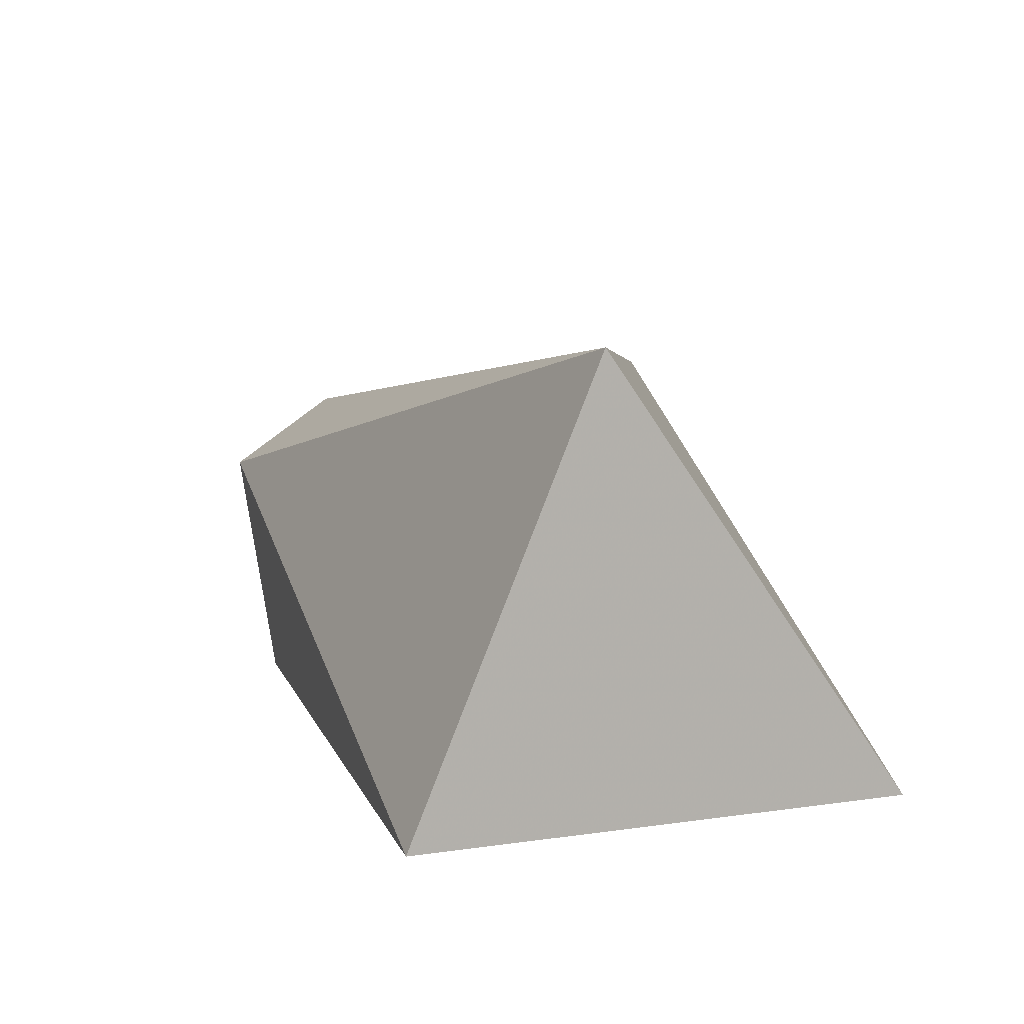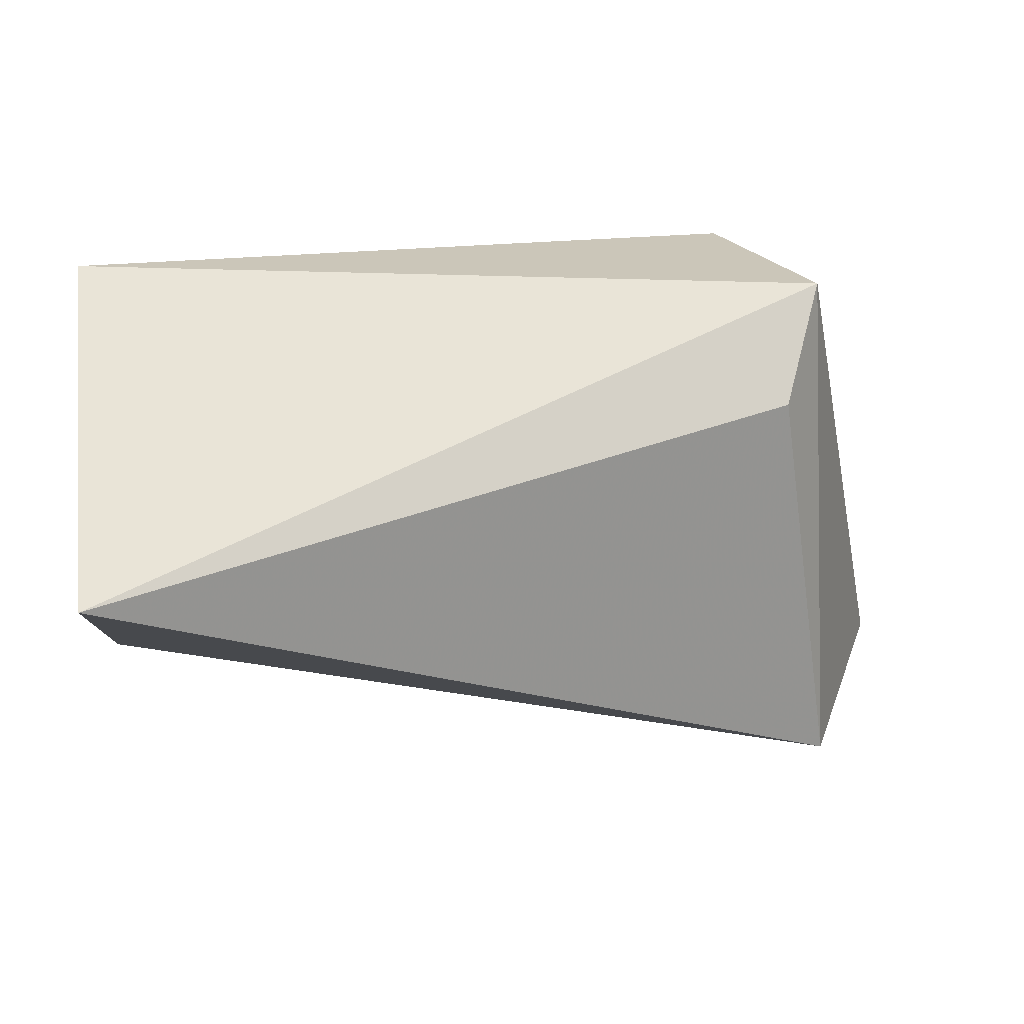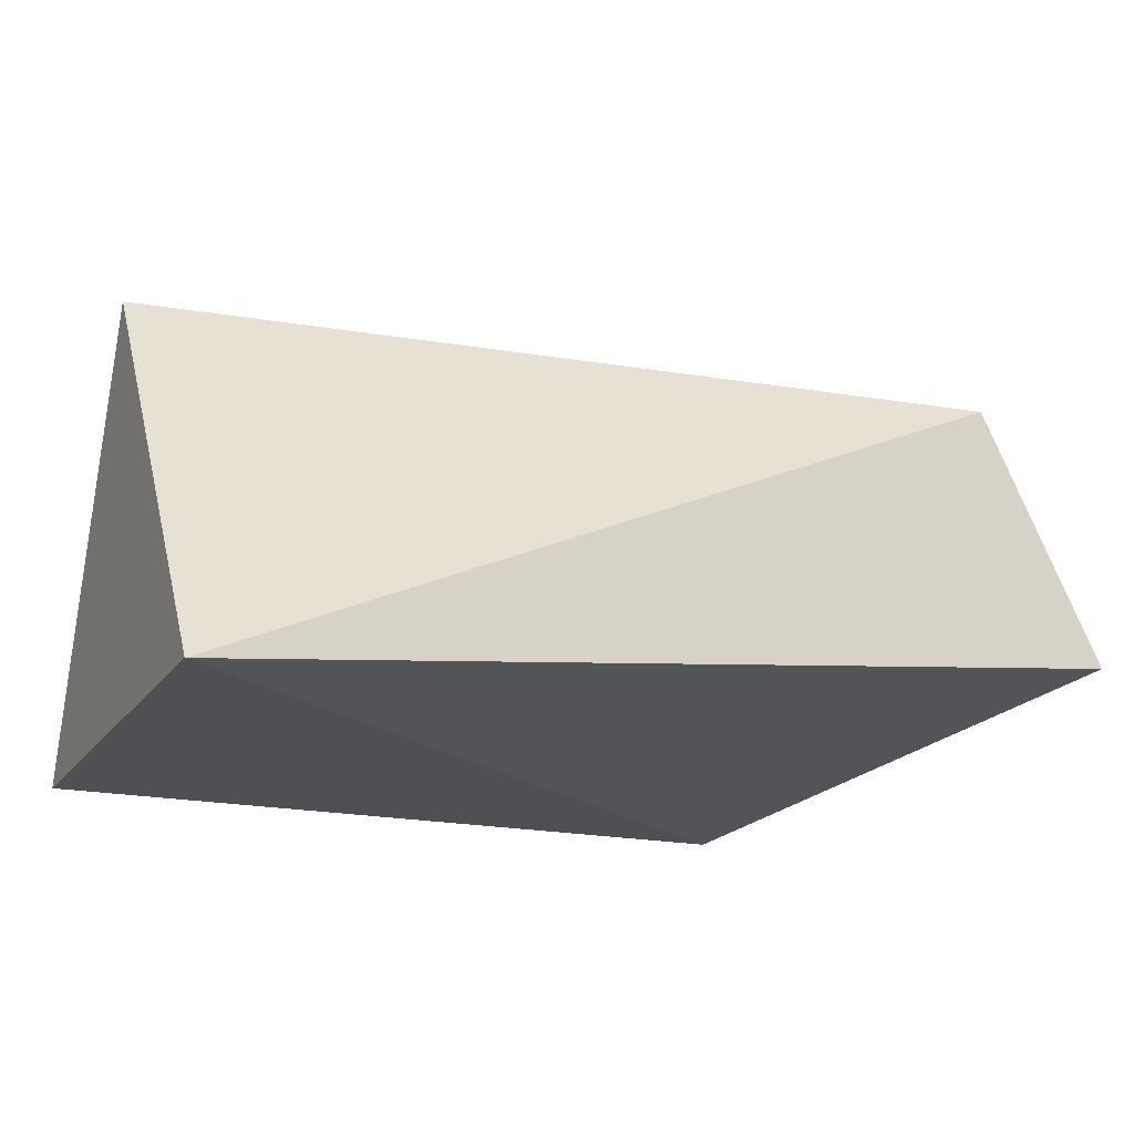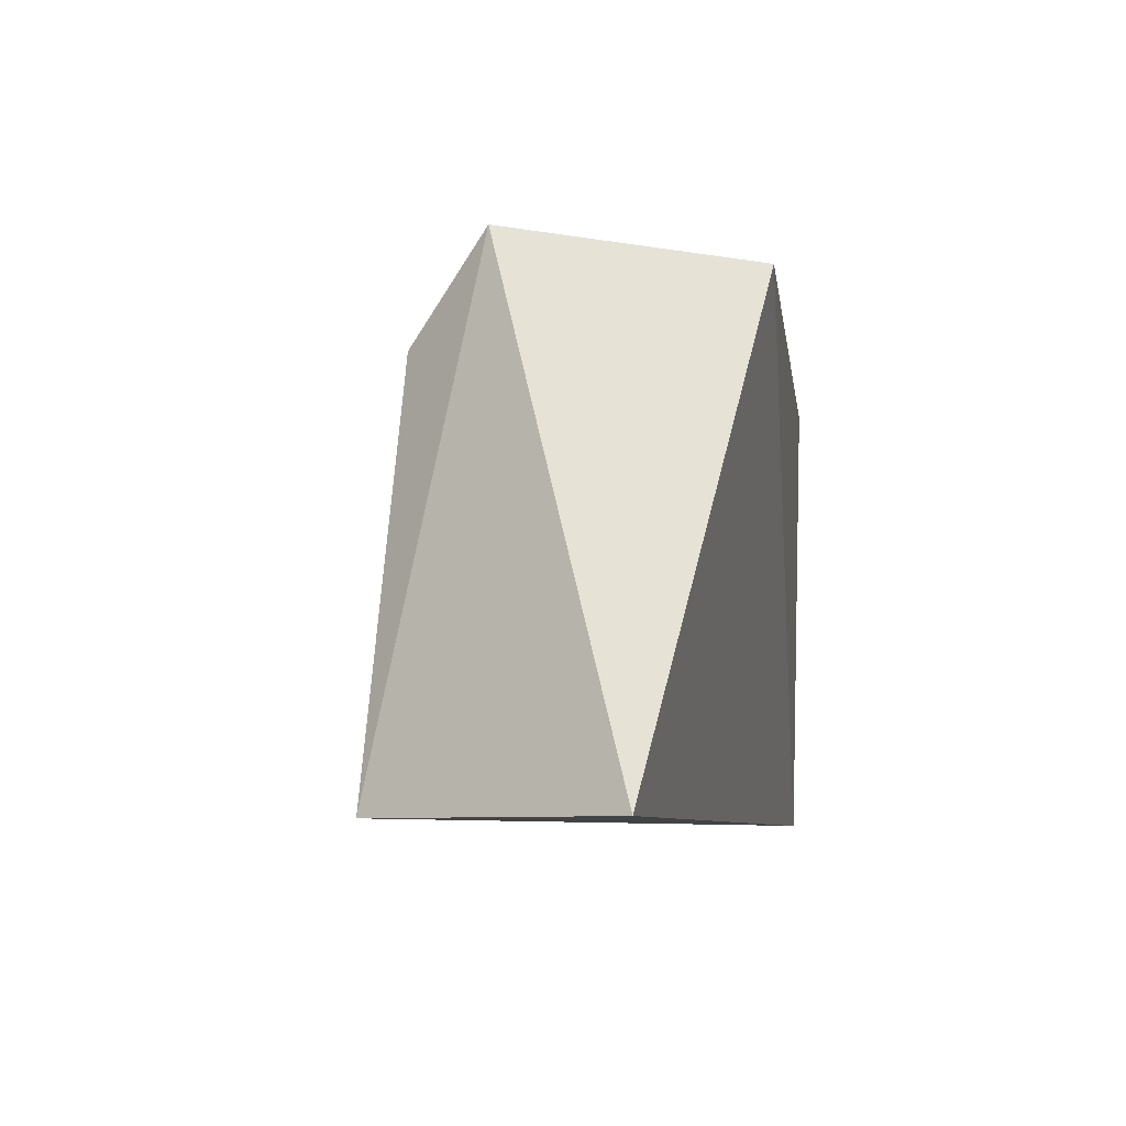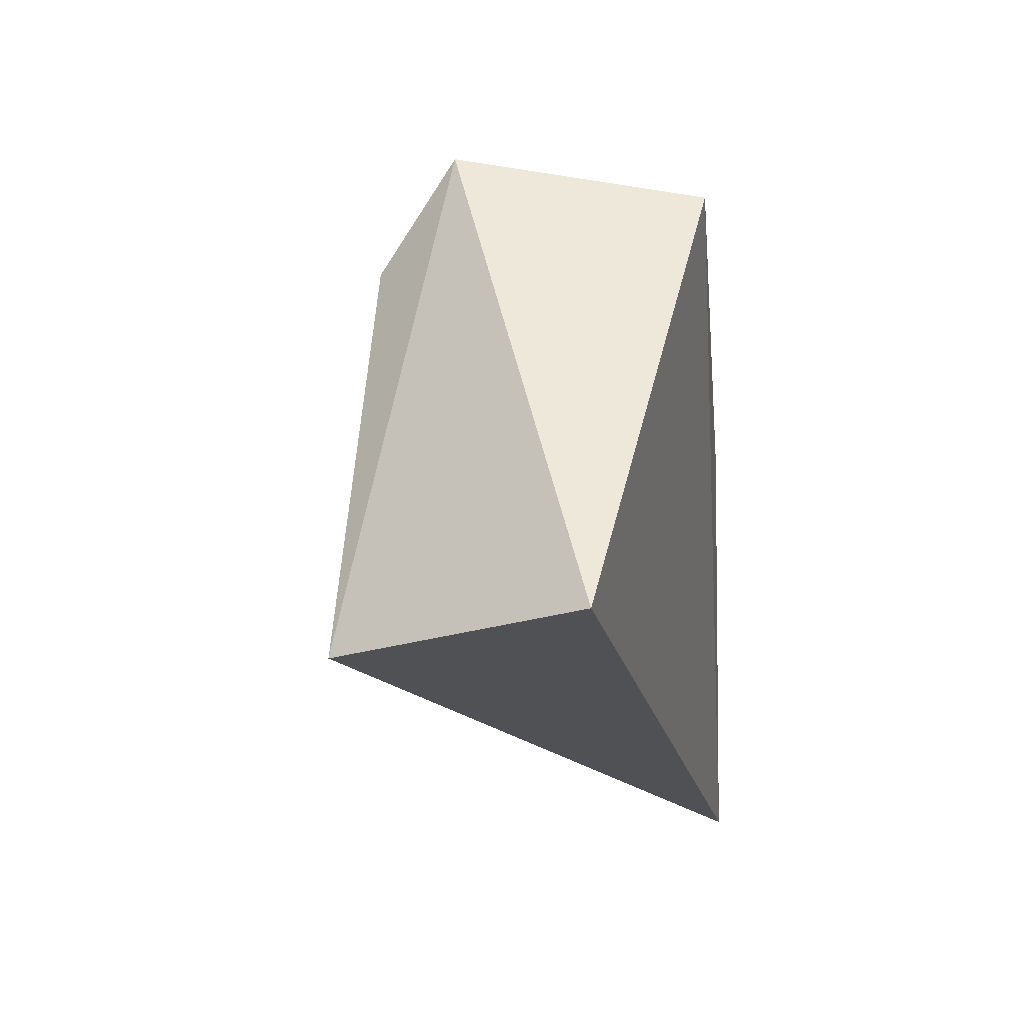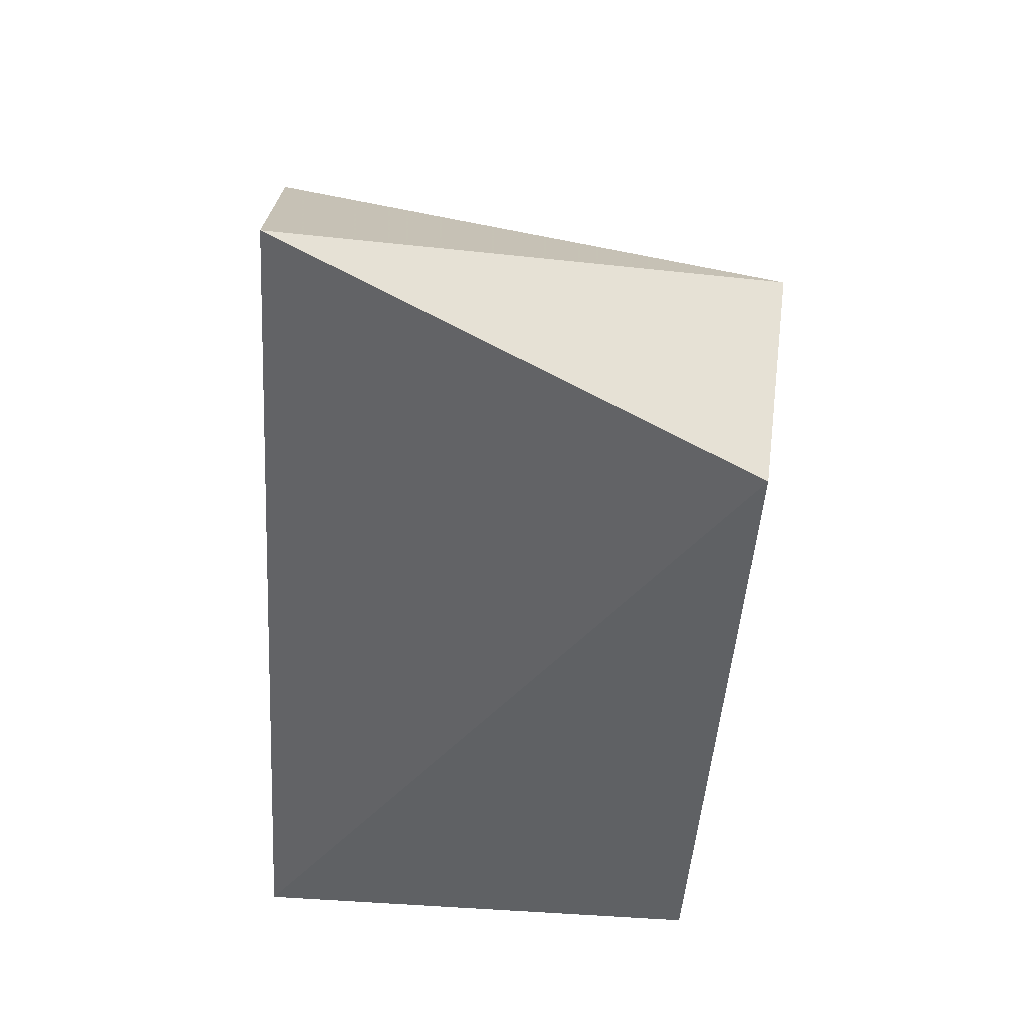
<metadata>
{"format":"obj","ext":"obj","renderer":"f3d","projection":"perspective","resolution":1024,"background":"white","views":[{"elev":9.9,"azim":-106.1,"up":"+Z"},{"elev":28.2,"azim":-8.8,"up":"+Y"},{"elev":-17.6,"azim":-24.8,"up":"+Z"},{"elev":-7.3,"azim":97.9,"up":"+Y"},{"elev":-20.2,"azim":96.4,"up":"+Y"},{"elev":-45.9,"azim":86.5,"up":"+Z"}]}
</metadata>
<code>
v 0.1011 0.05898 0.2695
v 0.1194 0.05898 0.2332
v 0.09972 0.1341 0.2535
v -0.0135 0.13 0.2178
v -0.01353 0.05898 0.2197
v 0.0925 0.1296 0.2176
v -0.01383 0.1034 0.2832
v 0.0622 0.1297 0.2177
v 0.09278 0.1196 0.2653
f 1 2 3
f 5 2 1
f 6 3 2
f 6 5 4
f 6 2 5
f 7 3 4
f 7 5 1
f 7 4 5
f 8 6 4
f 8 4 3
f 8 3 6
f 9 7 1
f 9 1 3
f 9 3 7

</code>
